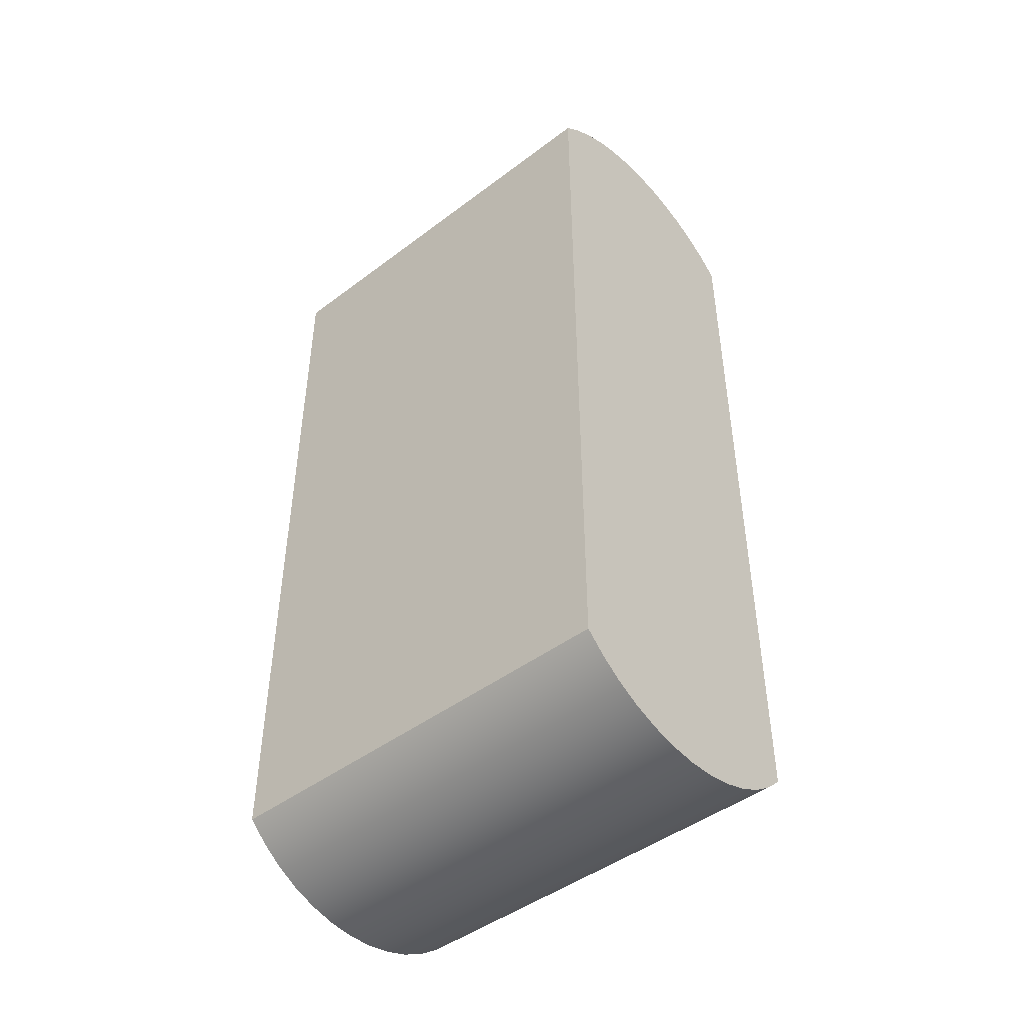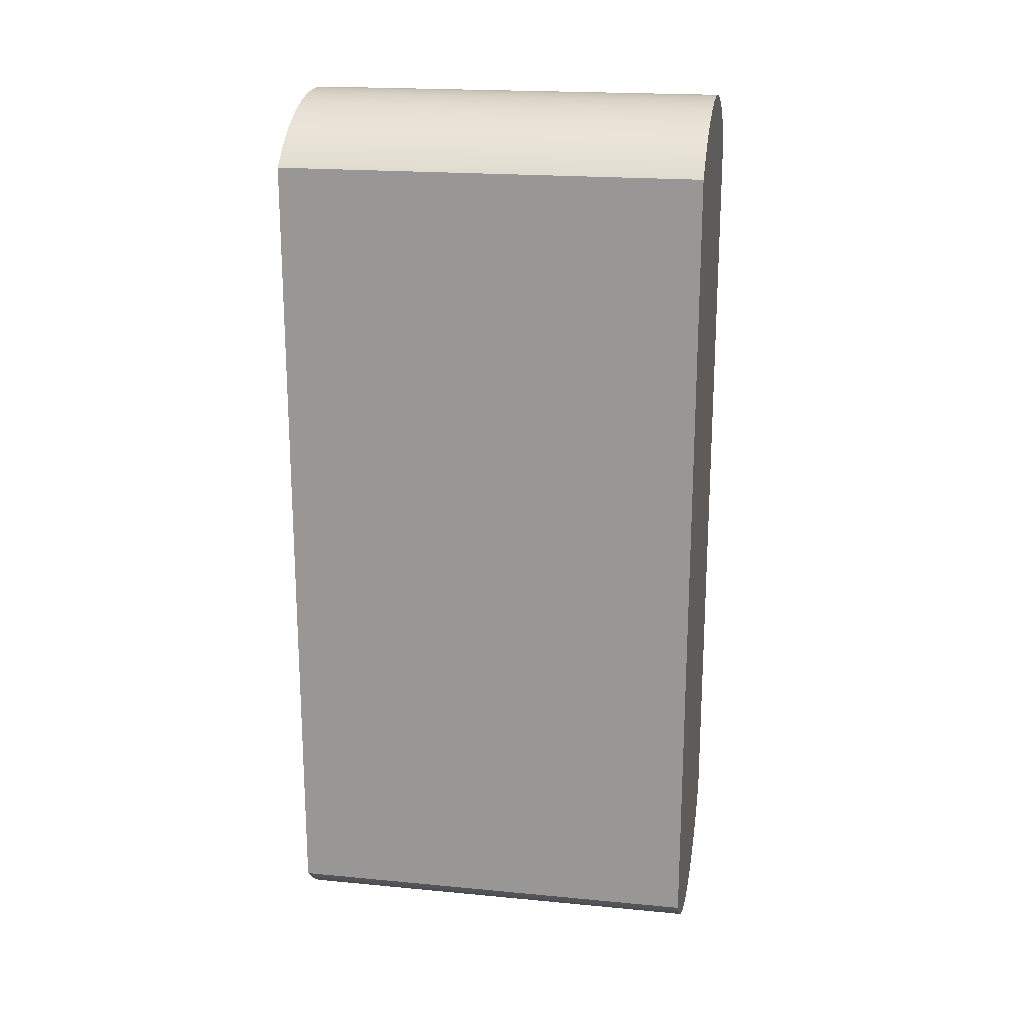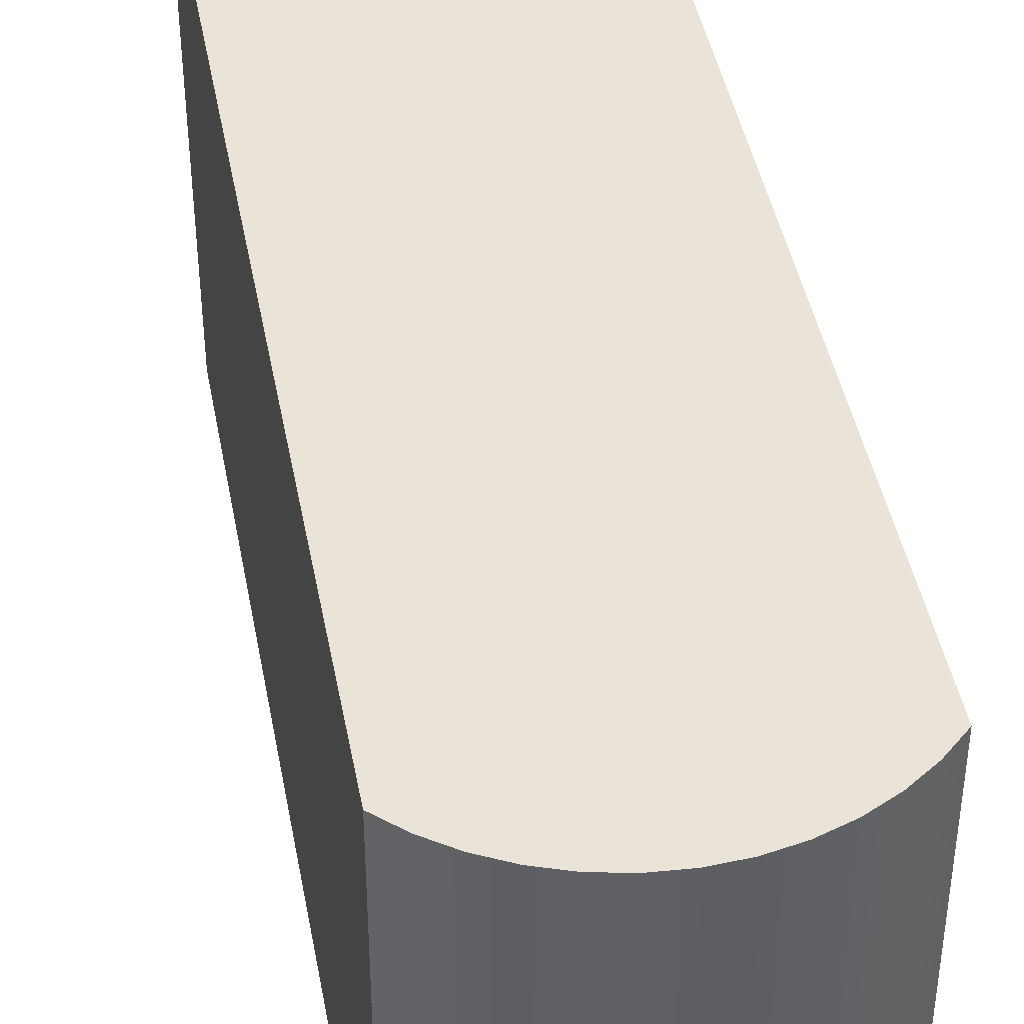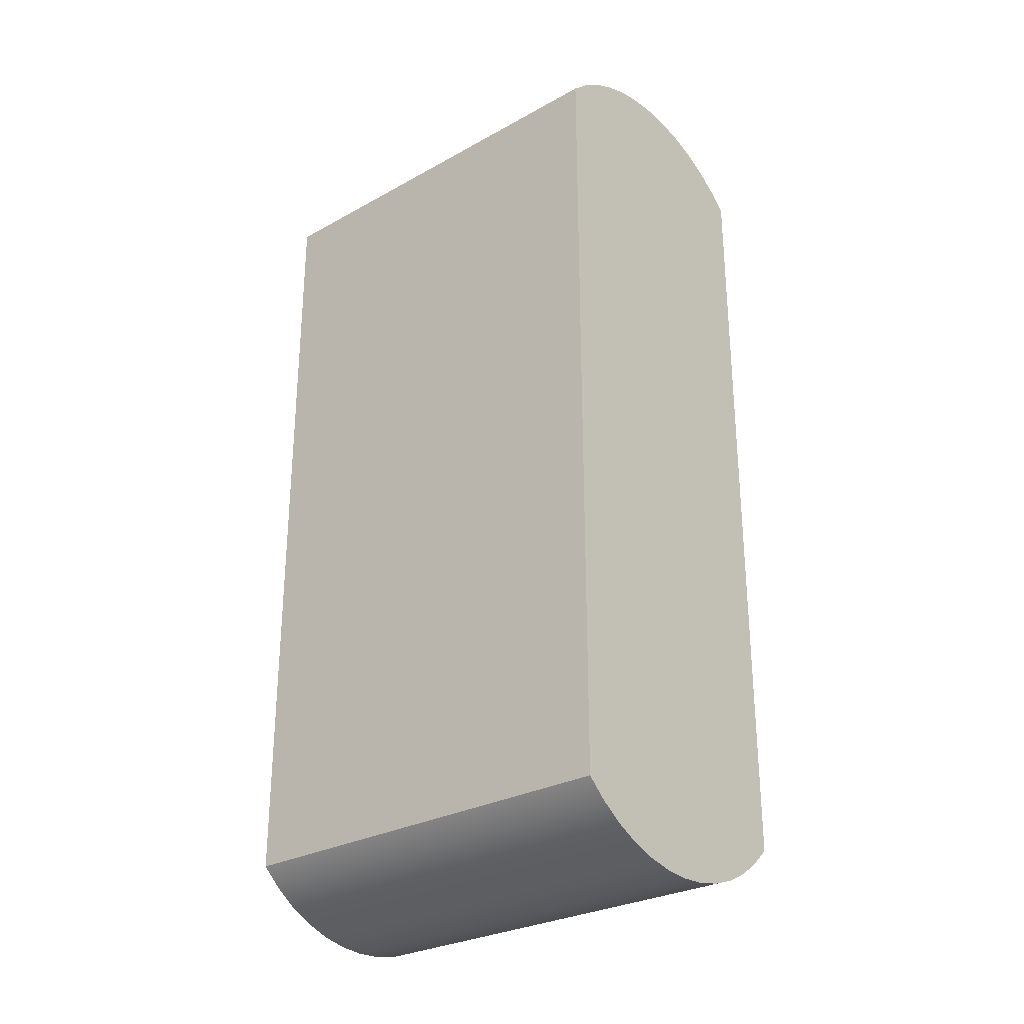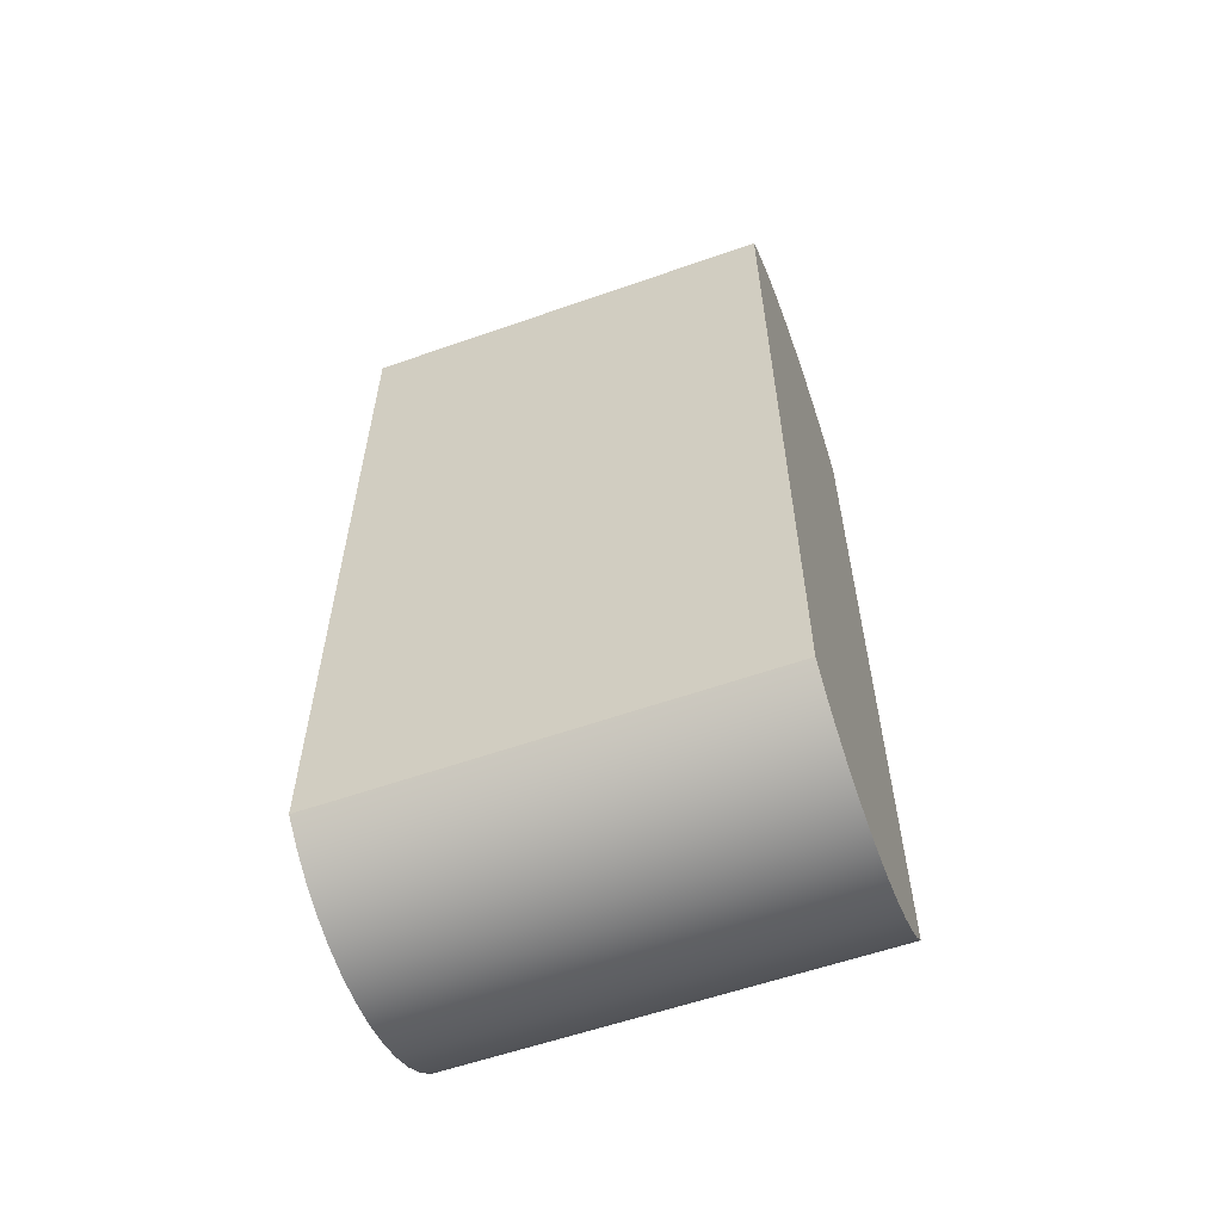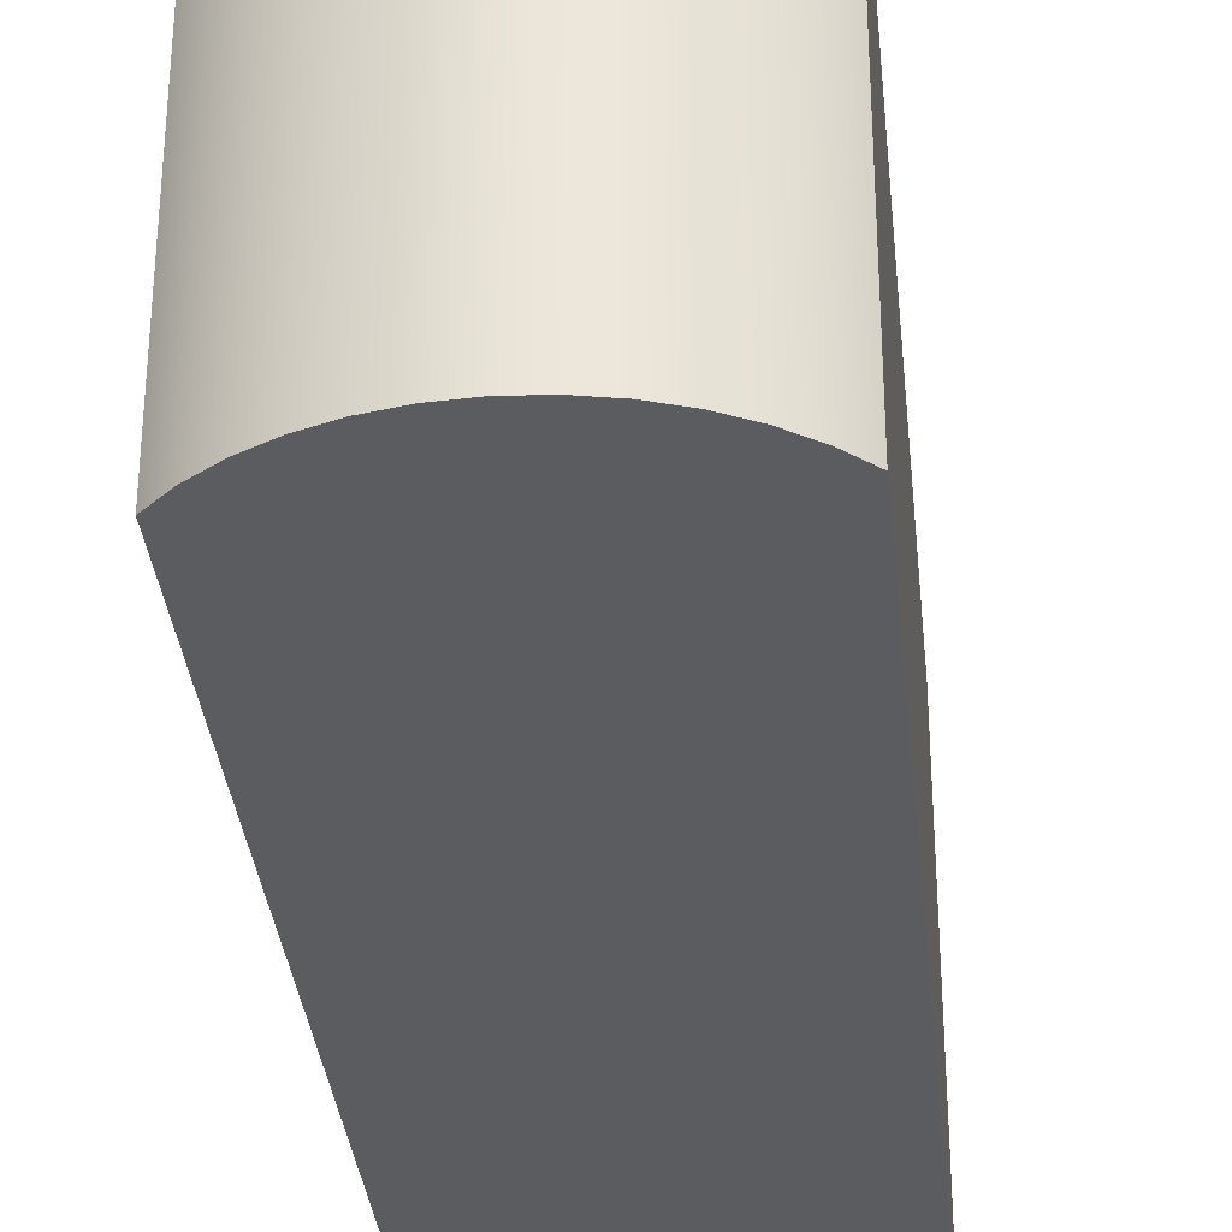
<metadata>
{"format":"obj","ext":"obj","renderer":"f3d","projection":"perspective","resolution":1024,"background":"white","views":[{"elev":-46.0,"azim":130.8,"up":"+Z"},{"elev":19.7,"azim":100.0,"up":"+Z"},{"elev":43.4,"azim":-10.5,"up":"+Y"},{"elev":-28.3,"azim":-50.1,"up":"+Z"},{"elev":-58.5,"azim":-70.1,"up":"+Z"},{"elev":-33.8,"azim":-174.2,"up":"+Y"}]}
</metadata>
<code>
v 2.357 0 7.112
v 2.357 0 0.508
v 2.357 3.48 0.508
v 2.357 3.48 7.112
v 0 0 7.112
v 0.1614 0 7.261
v 0.3414 0 7.387
v 0.5369 0 7.488
v 0.7441 0 7.561
v 0.9593 0 7.605
v 1.179 0 7.62
v 1.398 0 7.605
v 1.613 0 7.561
v 1.82 0 7.488
v 2.016 0 7.387
v 2.196 0 7.261
v 2.357 0 7.112
v 2.357 3.48 7.112
v 2.196 3.48 7.261
v 2.016 3.48 7.387
v 1.82 3.48 7.488
v 1.613 3.48 7.561
v 1.398 3.48 7.605
v 1.179 3.48 7.62
v 0.9593 3.48 7.605
v 0.7441 3.48 7.561
v 0.5369 3.48 7.488
v 0.3414 3.48 7.387
v 0.1614 3.48 7.261
v 0 3.48 7.112
v 0 0 0.508
v 0 0 7.112
v 0 3.48 7.112
v 0 3.48 0.508
v 2.357 0 0.508
v 2.196 0 0.3588
v 2.016 0 0.2329
v 1.82 0 0.1324
v 1.613 0 0.0593
v 1.398 0 0.01489
v 1.179 0 0
v 0.9593 0 0.01489
v 0.7441 0 0.0593
v 0.5369 0 0.1324
v 0.3414 0 0.2329
v 0.1614 0 0.3588
v 0 0 0.508
v 0 3.48 0.508
v 0.1614 3.48 0.3588
v 0.3414 3.48 0.2329
v 0.5369 3.48 0.1324
v 0.7441 3.48 0.0593
v 0.9593 3.48 0.01489
v 1.179 3.48 0
v 1.398 3.48 0.01489
v 1.613 3.48 0.0593
v 1.82 3.48 0.1324
v 2.016 3.48 0.2329
v 2.196 3.48 0.3588
v 2.357 3.48 0.508
v 2.357 3.48 0.508
v 2.196 3.48 0.3588
v 2.016 3.48 0.2329
v 1.82 3.48 0.1324
v 1.613 3.48 0.0593
v 1.398 3.48 0.01489
v 1.179 3.48 0
v 0.9593 3.48 0.01489
v 0.7441 3.48 0.0593
v 0.5369 3.48 0.1324
v 0.3414 3.48 0.2329
v 0.1614 3.48 0.3588
v 0 3.48 0.508
v 0 3.48 7.112
v 0.1614 3.48 7.261
v 0.3414 3.48 7.387
v 0.5369 3.48 7.488
v 0.7441 3.48 7.561
v 0.9593 3.48 7.605
v 1.179 3.48 7.62
v 1.398 3.48 7.605
v 1.613 3.48 7.561
v 1.82 3.48 7.488
v 2.016 3.48 7.387
v 2.196 3.48 7.261
v 2.357 3.48 7.112
v 0 0 0.508
v 0.1614 0 0.3588
v 0.3414 0 0.2329
v 0.5369 0 0.1324
v 0.7441 0 0.0593
v 0.9593 0 0.01489
v 1.179 0 0
v 1.398 0 0.01489
v 1.613 0 0.0593
v 1.82 0 0.1324
v 2.016 0 0.2329
v 2.196 0 0.3588
v 2.357 0 0.508
v 2.357 0 7.112
v 2.196 0 7.261
v 2.016 0 7.387
v 1.82 0 7.488
v 1.613 0 7.561
v 1.398 0 7.605
v 1.179 0 7.62
v 0.9593 0 7.605
v 0.7441 0 7.561
v 0.5369 0 7.488
v 0.3414 0 7.387
v 0.1614 0 7.261
v 0 0 7.112
g e299a82c-e2c0-11ea-b983-54bf646e7e1f
f 1 2 4
f 4 2 3
g e299f658-e2c0-11ea-a431-54bf646e7e1f
f 30 5 29
f 29 5 6
f 29 6 28
f 28 6 7
f 28 7 27
f 27 7 8
f 27 8 26
f 26 8 9
f 26 9 25
f 25 9 10
f 25 10 24
f 24 10 11
f 24 11 23
f 23 11 12
f 23 12 22
f 22 12 13
f 22 13 21
f 21 13 14
f 21 14 20
f 20 14 15
f 20 15 19
f 19 15 16
f 19 16 18
f 18 16 17
g e29a4478-e2c0-11ea-a1f8-54bf646e7e1f
f 31 32 34
f 34 32 33
g e29a929c-e2c0-11ea-8a11-54bf646e7e1f
f 60 35 59
f 59 35 36
f 59 36 58
f 58 36 37
f 58 37 57
f 57 37 38
f 57 38 56
f 56 38 39
f 56 39 55
f 55 39 40
f 55 40 54
f 54 40 41
f 54 41 53
f 53 41 42
f 53 42 52
f 52 42 43
f 52 43 51
f 51 43 44
f 51 44 50
f 50 44 45
f 50 45 49
f 49 45 46
f 49 46 48
f 48 46 47
g e29ae09e-e2c0-11ea-b7da-54bf646e7e1f
f 61 62 86
f 86 62 85
f 85 62 63
f 85 63 84
f 84 63 64
f 84 64 83
f 83 64 65
f 83 65 82
f 82 65 66
f 82 66 67
f 82 67 78
f 78 67 68
f 78 68 69
f 78 69 77
f 77 69 70
f 77 70 76
f 76 70 71
f 76 71 75
f 75 71 72
f 75 72 74
f 74 72 73
f 82 78 81
f 81 78 79
f 81 79 80
g e29b2ec0-e2c0-11ea-8739-54bf646e7e1f
f 87 88 112
f 112 88 111
f 111 88 89
f 111 89 110
f 110 89 90
f 110 90 109
f 109 90 91
f 109 91 108
f 108 91 92
f 108 92 93
f 108 93 104
f 104 93 94
f 104 94 95
f 104 95 103
f 103 95 96
f 103 96 102
f 102 96 97
f 102 97 101
f 101 97 98
f 101 98 100
f 100 98 99
f 108 104 107
f 107 104 105
f 107 105 106

</code>
